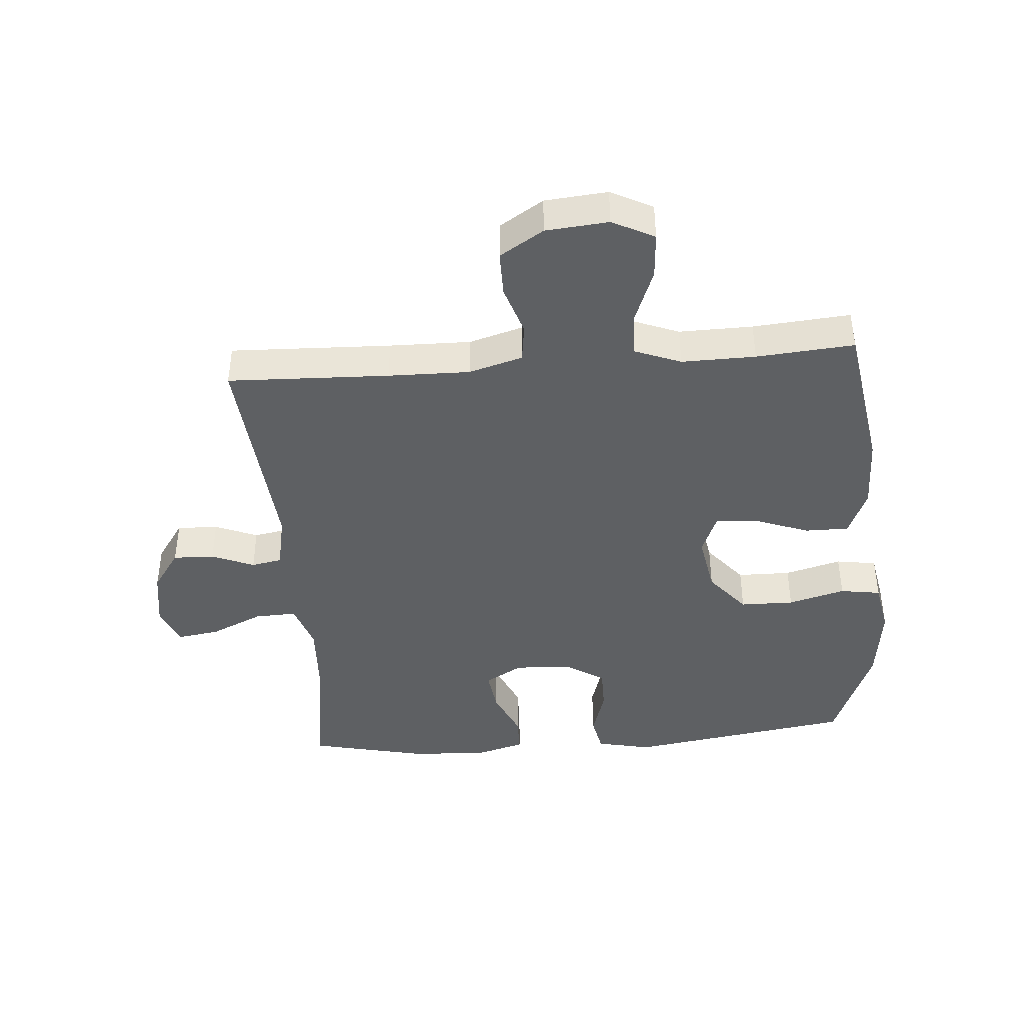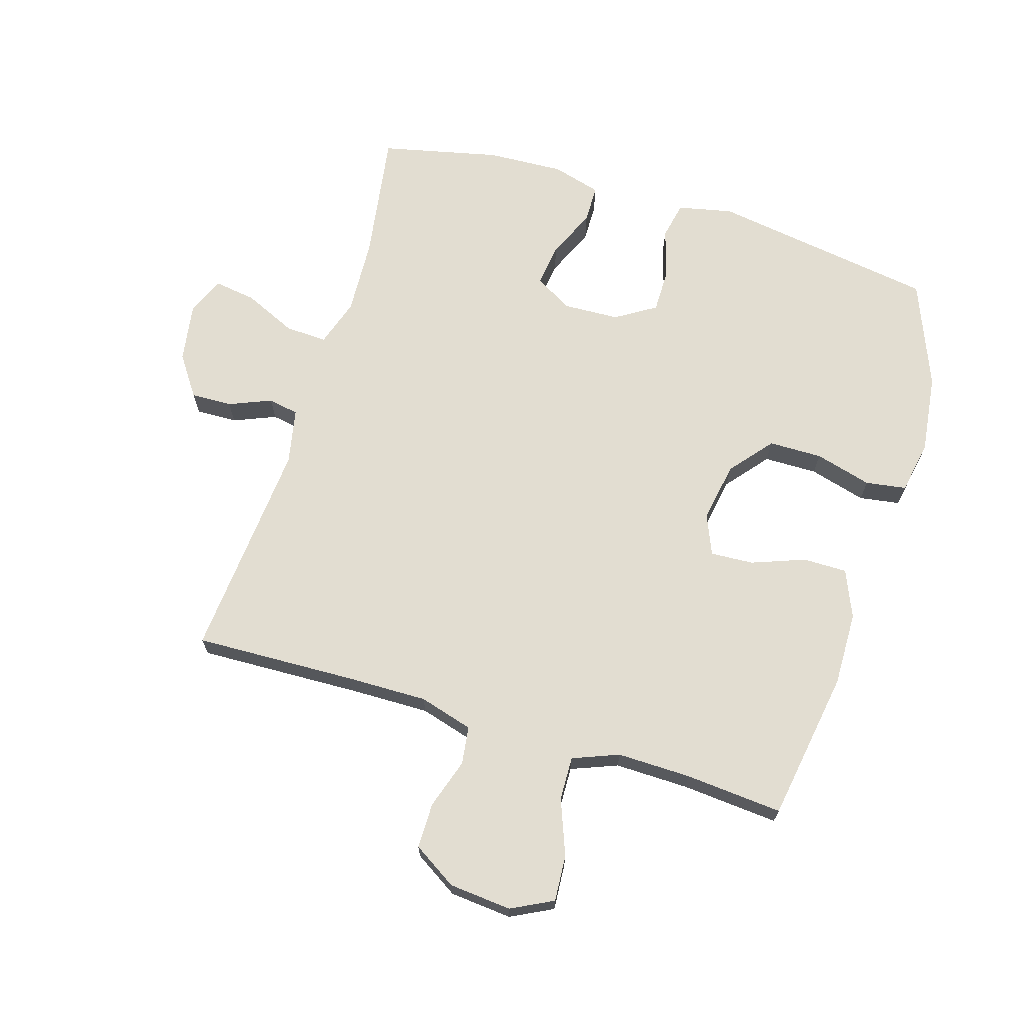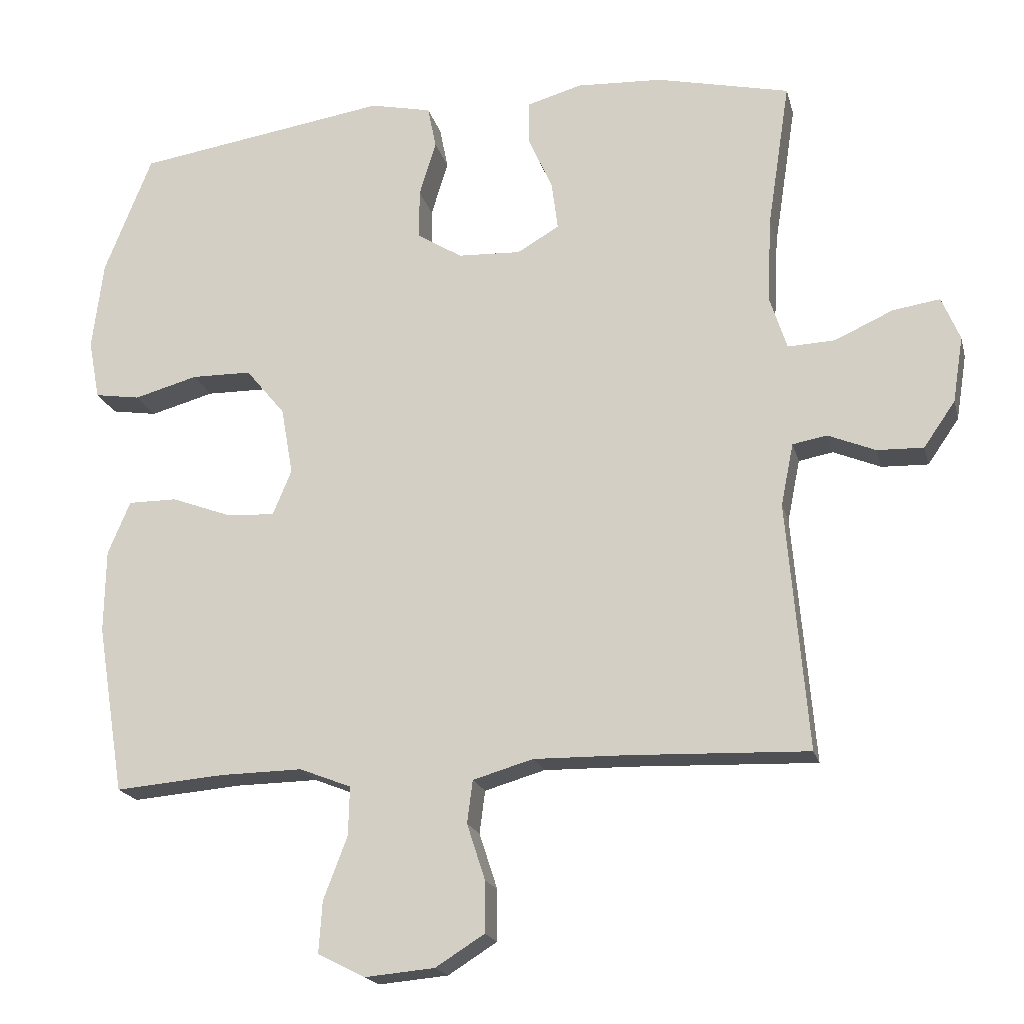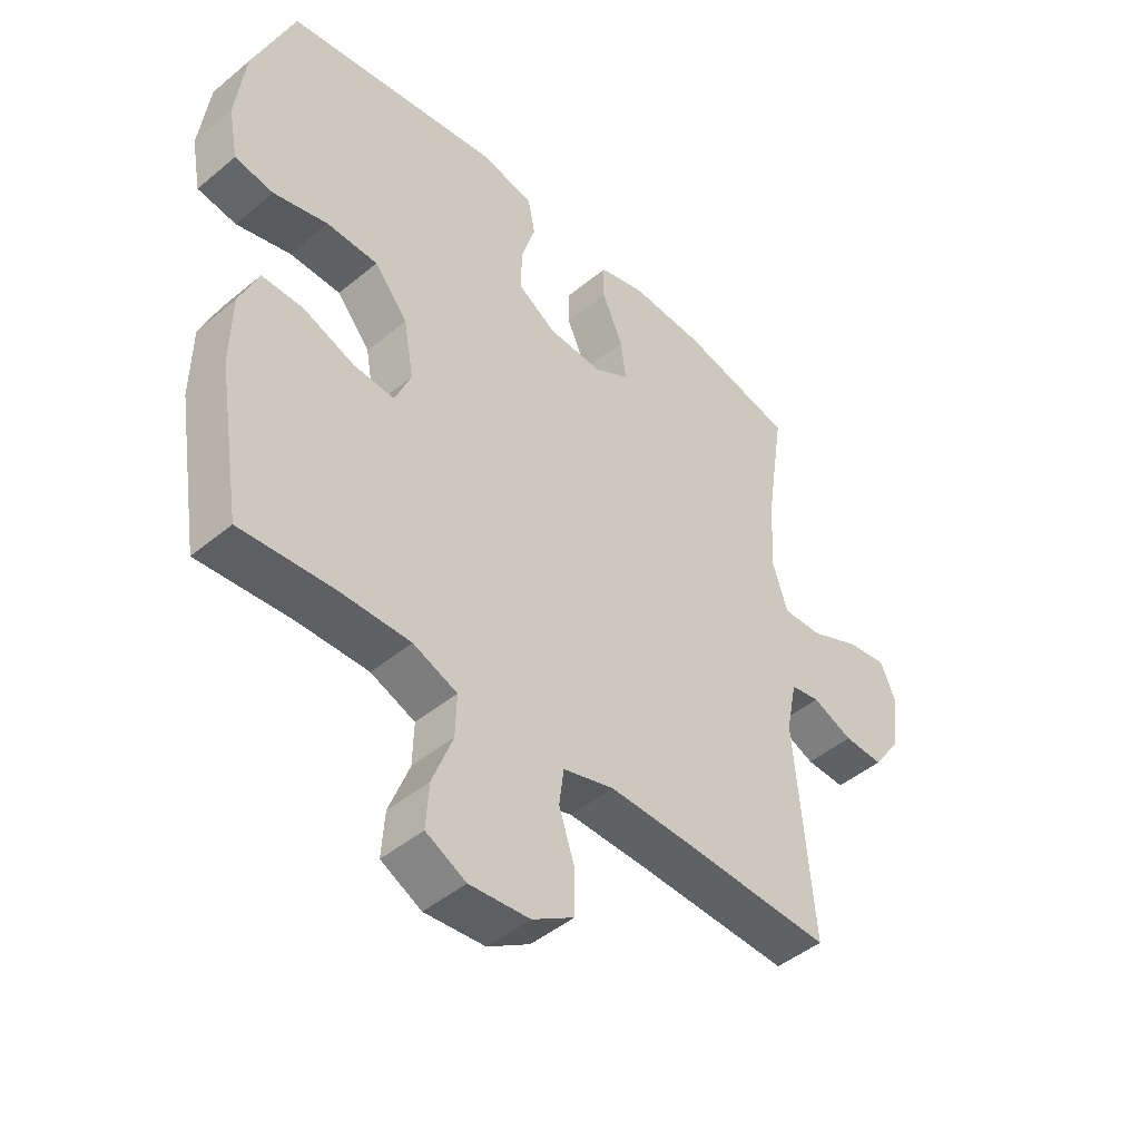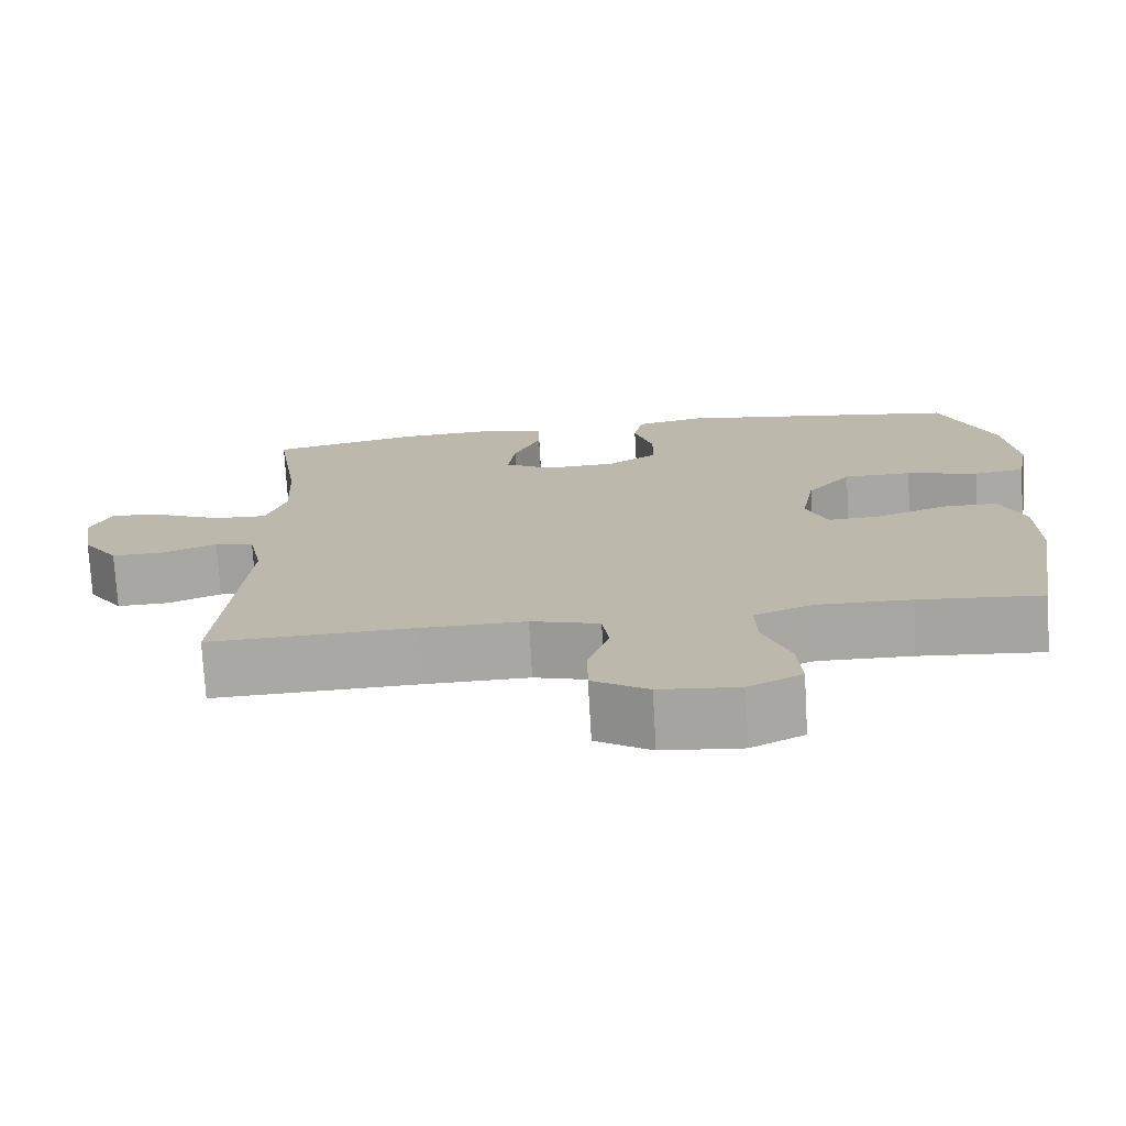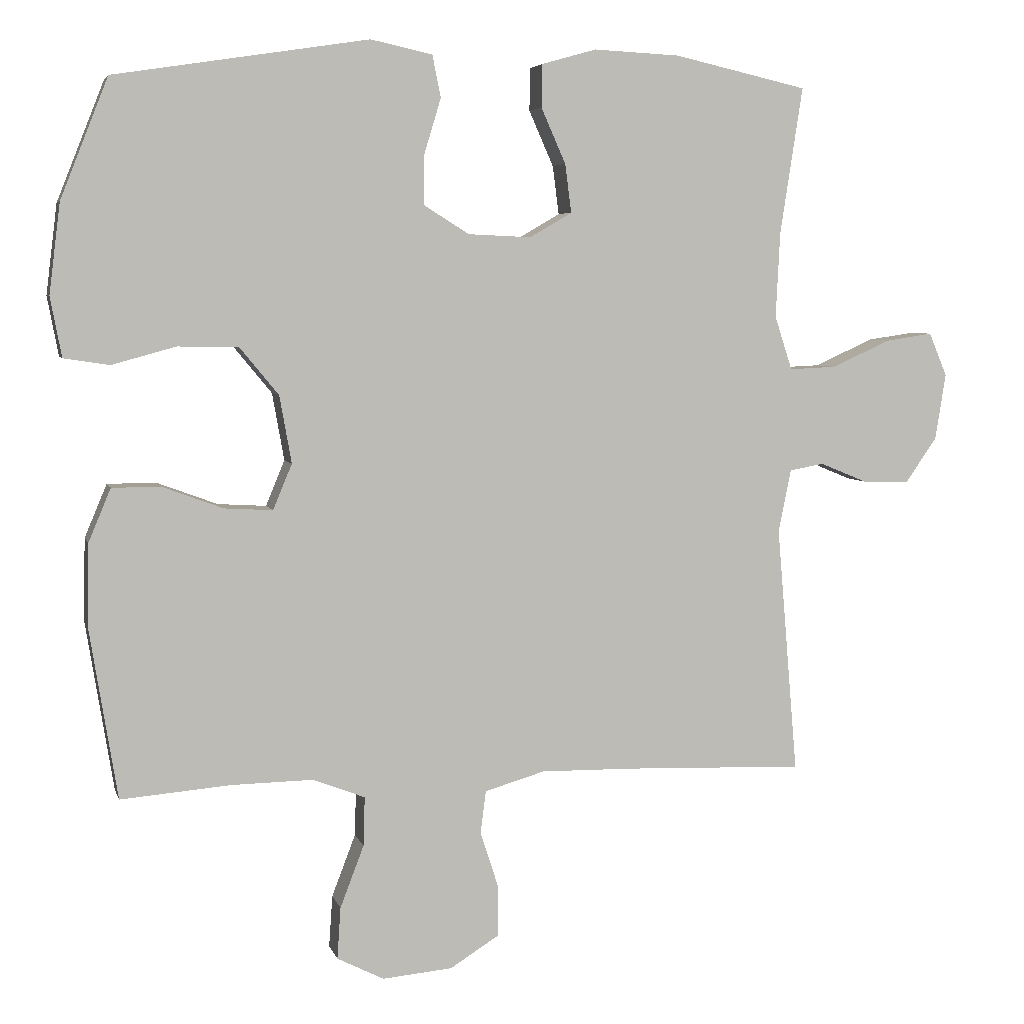
<metadata>
{"format":"obj","ext":"obj","renderer":"f3d","projection":"perspective","resolution":1024,"background":"white","views":[{"elev":-42.1,"azim":-175.5,"up":"+Y"},{"elev":68.4,"azim":-163.0,"up":"+Y"},{"elev":-19.0,"azim":13.6,"up":"+Z"},{"elev":-46.2,"azim":-46.6,"up":"+Z"},{"elev":-74.5,"azim":-176.7,"up":"+Z"},{"elev":5.3,"azim":-13.8,"up":"+Z"}]}
</metadata>
<code>
v 0.5 0.07 0.5
v 0.468 0.07 0.291
v 0.462 0.07 0.169
v 0.487 0.07 0.092
v 0.554 0.07 0.095
v 0.638 0.07 0.133
v 0.705 0.07 0.143
v 0.731 0.07 0.081
v 0.716 0.07 -0.013
v 0.671 0.07 -0.078
v 0.605 0.07 -0.076
v 0.537 0.07 -0.048
v 0.488 0.07 -0.057
v 0.47 0.07 -0.146
v 0.5 0.07 -0.5
v 0.242 0.07 -0.491
v 0.112 0.07 -0.489
v 0.026 0.07 -0.514
v 0.018 0.07 -0.575
v 0.044 0.07 -0.655
v 0.044 0.07 -0.728
v -0.026 0.07 -0.772
v -0.126 0.07 -0.781
v -0.193 0.07 -0.747
v -0.188 0.07 -0.673
v -0.154 0.07 -0.584
v -0.152 0.07 -0.514
v -0.226 0.07 -0.485
v -0.344 0.07 -0.487
v -0.5 0.07 -0.5
v -0.539 0.07 -0.258
v -0.537 0.07 -0.139
v -0.505 0.07 -0.063
v -0.435 0.07 -0.063
v -0.349 0.07 -0.095
v -0.28 0.07 -0.099
v -0.253 0.07 -0.034
v -0.27 0.07 0.062
v -0.326 0.07 0.13
v -0.412 0.07 0.131
v -0.503 0.07 0.106
v -0.568 0.07 0.116
v -0.584 0.07 0.201
v -0.568 0.07 0.329
v -0.5 0.07 0.5
v -0.138 0.07 0.556
v -0.05 0.07 0.537
v -0.038 0.07 0.477
v -0.062 0.07 0.398
v -0.062 0.07 0.327
v 0.002 0.07 0.287
v 0.092 0.07 0.283
v 0.152 0.07 0.318
v 0.143 0.07 0.387
v 0.108 0.07 0.466
v 0.109 0.07 0.527
v 0.187 0.07 0.549
v 0.31 0.07 0.543
v 0.5 0 0.5
v 0.468 0 0.291
v 0.462 0 0.169
v 0.487 0 0.092
v 0.554 0 0.095
v 0.638 0 0.133
v 0.705 0 0.143
v 0.731 0 0.081
v 0.716 0 -0.013
v 0.671 0 -0.078
v 0.605 0 -0.076
v 0.537 0 -0.048
v 0.488 0 -0.057
v 0.47 0 -0.146
v 0.5 0 -0.5
v 0.242 0 -0.491
v 0.112 0 -0.489
v 0.026 0 -0.514
v 0.018 0 -0.575
v 0.044 0 -0.655
v 0.044 0 -0.728
v -0.026 0 -0.772
v -0.126 0 -0.781
v -0.193 0 -0.747
v -0.188 0 -0.673
v -0.154 0 -0.584
v -0.152 0 -0.514
v -0.226 0 -0.485
v -0.344 0 -0.487
v -0.5 0 -0.5
v -0.539 0 -0.258
v -0.537 0 -0.139
v -0.505 0 -0.063
v -0.435 0 -0.063
v -0.349 0 -0.095
v -0.28 0 -0.099
v -0.253 0 -0.034
v -0.27 0 0.062
v -0.326 0 0.13
v -0.412 0 0.131
v -0.503 0 0.106
v -0.568 0 0.116
v -0.584 0 0.201
v -0.568 0 0.329
v -0.5 0 0.5
v -0.138 0 0.556
v -0.05 0 0.537
v -0.038 0 0.477
v -0.062 0 0.398
v -0.062 0 0.327
v 0.002 0 0.287
v 0.092 0 0.283
v 0.152 0 0.318
v 0.143 0 0.387
v 0.108 0 0.466
v 0.109 0 0.527
v 0.187 0 0.549
v 0.31 0 0.543
f 58 1 2
f 57 58 2
f 56 57 2
f 55 56 2
f 54 55 2
f 53 54 2 3
f 52 53 3 4
f 51 52 4
f 47 48 49
f 46 47 49
f 45 46 49
f 44 45 49
f 43 44 49
f 42 43 49
f 41 42 49
f 40 41 49
f 39 40 49 50
f 38 39 50 51
f 33 34 35
f 32 33 35
f 31 32 35
f 30 31 35
f 29 30 35
f 28 29 35 36
f 27 28 36 37
f 24 25 26
f 23 24 26
f 22 23 26
f 21 22 26
f 20 21 26
f 19 20 26
f 18 19 26 27
f 38 51 4
f 37 38 4
f 27 37 4
f 18 27 4
f 17 18 4
f 10 11 12
f 9 10 12
f 8 9 12
f 7 8 12
f 6 7 12
f 5 6 12
f 5 12 13
f 4 5 13
f 17 4 13
f 16 17 13
f 14 15 16
f 13 14 16
f 60 59 116
f 60 116 115
f 60 115 114
f 60 114 113
f 60 113 112
f 61 60 112 111
f 62 61 111 110
f 62 110 109
f 107 106 105
f 107 105 104
f 107 104 103
f 107 103 102
f 107 102 101
f 107 101 100
f 107 100 99
f 107 99 98
f 108 107 98 97
f 109 108 97 96
f 93 92 91
f 93 91 90
f 93 90 89
f 93 89 88
f 93 88 87
f 94 93 87 86
f 95 94 86 85
f 84 83 82
f 84 82 81
f 84 81 80
f 84 80 79
f 84 79 78
f 84 78 77
f 85 84 77 76
f 62 109 96
f 62 96 95
f 62 95 85
f 62 85 76
f 62 76 75
f 70 69 68
f 70 68 67
f 70 67 66
f 70 66 65
f 70 65 64
f 70 64 63
f 71 70 63
f 71 63 62
f 71 62 75
f 71 75 74
f 74 73 72
f 74 72 71
f 1 59 60 2
f 2 60 61 3
f 3 61 62 4
f 4 62 63 5
f 5 63 64 6
f 6 64 65 7
f 7 65 66 8
f 8 66 67 9
f 9 67 68 10
f 10 68 69 11
f 11 69 70 12
f 12 70 71 13
f 13 71 72 14
f 14 72 73 15
f 15 73 74 16
f 16 74 75 17
f 17 75 76 18
f 18 76 77 19
f 19 77 78 20
f 20 78 79 21
f 21 79 80 22
f 22 80 81 23
f 23 81 82 24
f 24 82 83 25
f 25 83 84 26
f 26 84 85 27
f 27 85 86 28
f 28 86 87 29
f 29 87 88 30
f 30 88 89 31
f 31 89 90 32
f 32 90 91 33
f 33 91 92 34
f 34 92 93 35
f 35 93 94 36
f 36 94 95 37
f 37 95 96 38
f 38 96 97 39
f 39 97 98 40
f 40 98 99 41
f 41 99 100 42
f 42 100 101 43
f 43 101 102 44
f 44 102 103 45
f 45 103 104 46
f 46 104 105 47
f 47 105 106 48
f 48 106 107 49
f 49 107 108 50
f 50 108 109 51
f 51 109 110 52
f 52 110 111 53
f 53 111 112 54
f 54 112 113 55
f 55 113 114 56
f 56 114 115 57
f 57 115 116 58
f 58 116 59 1

</code>
